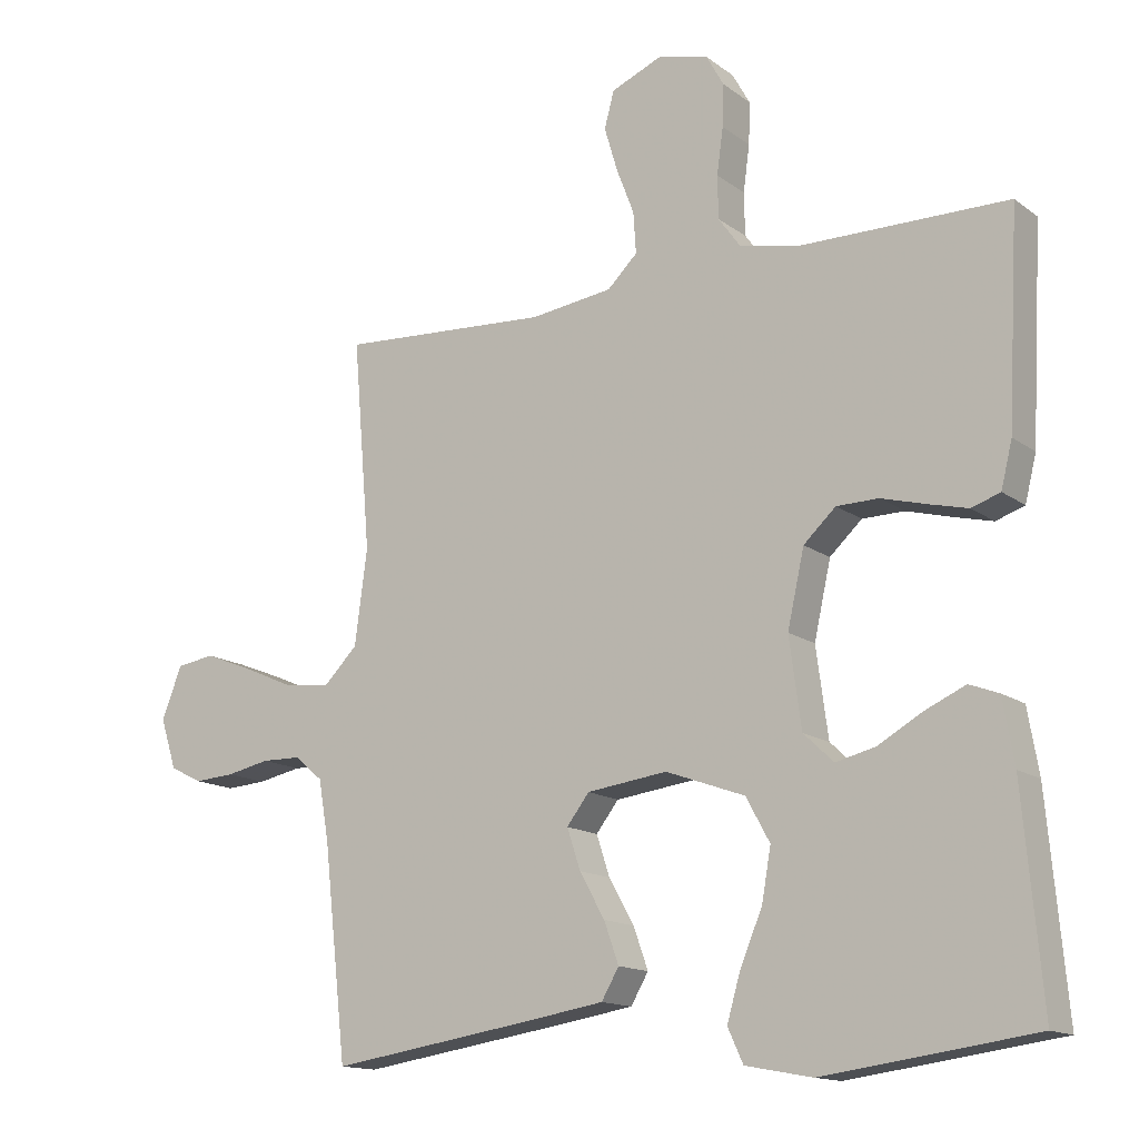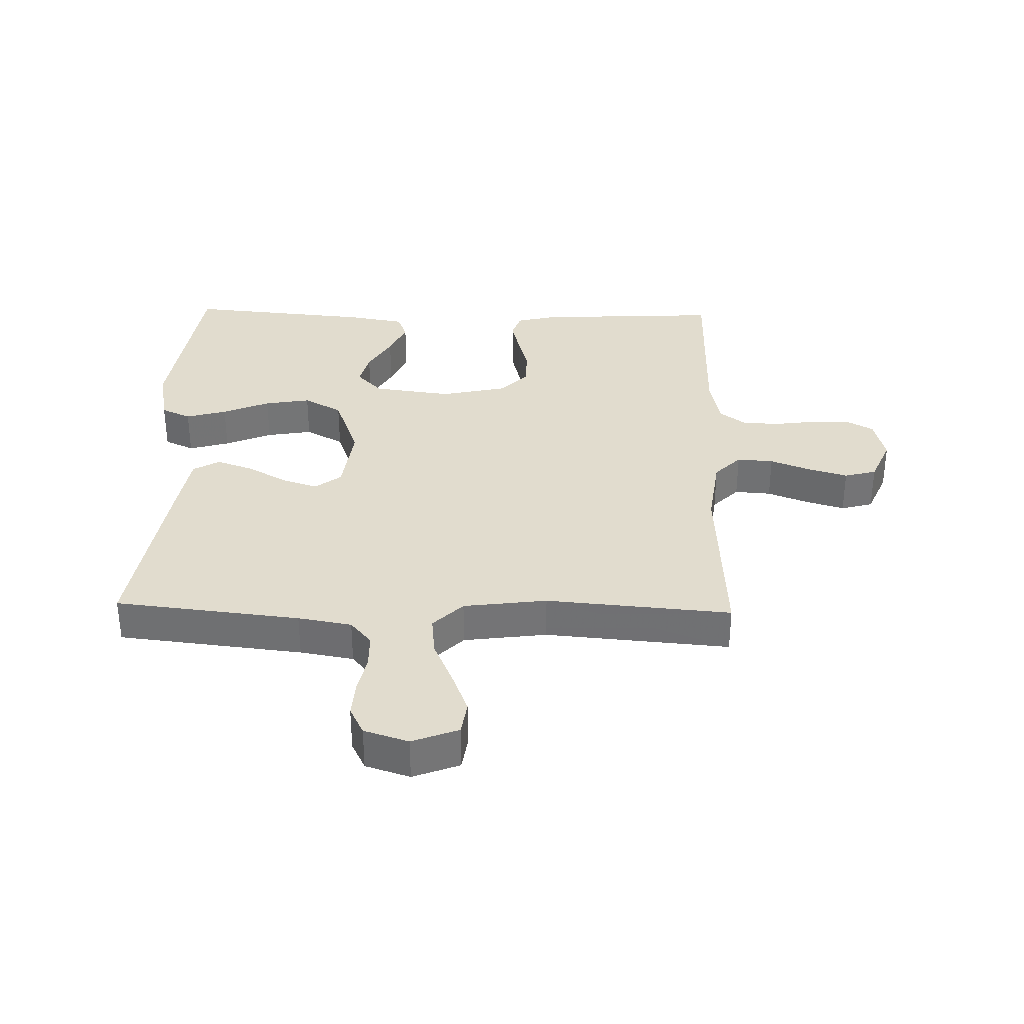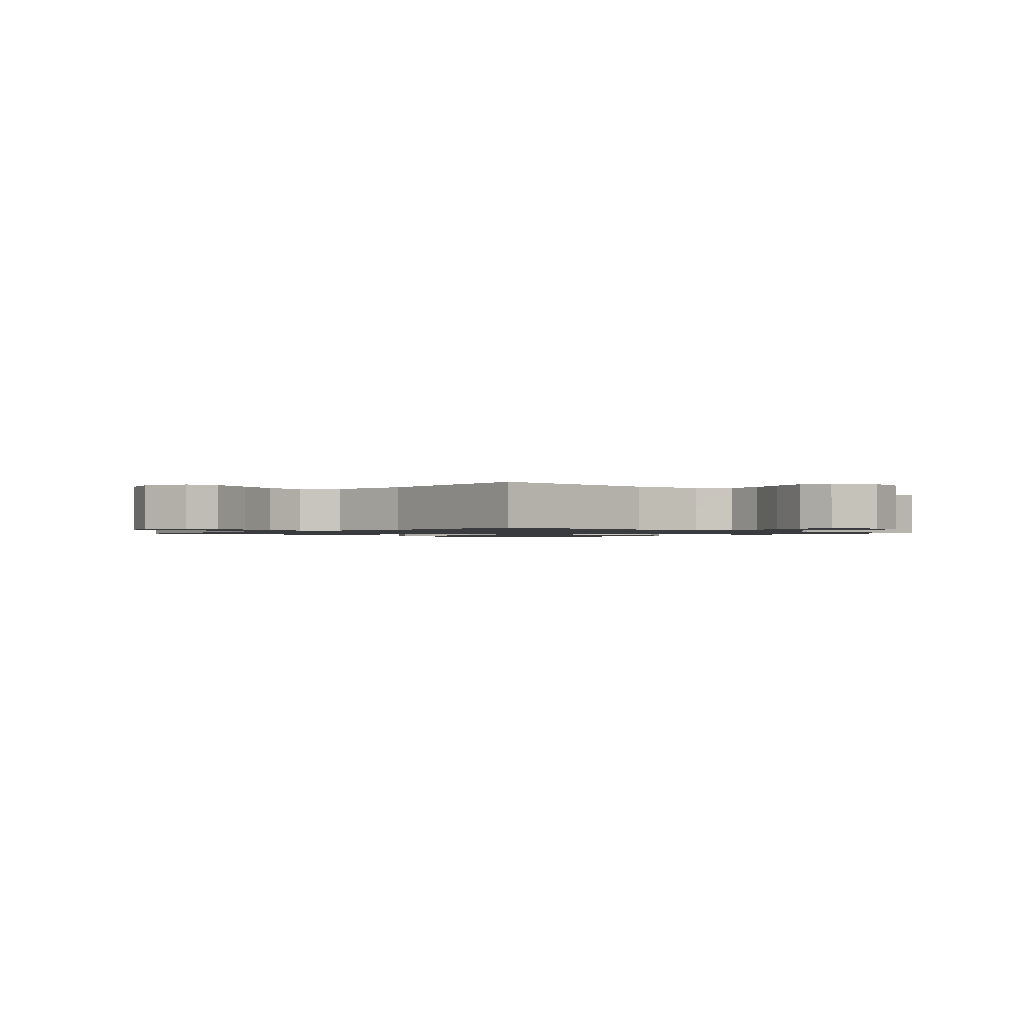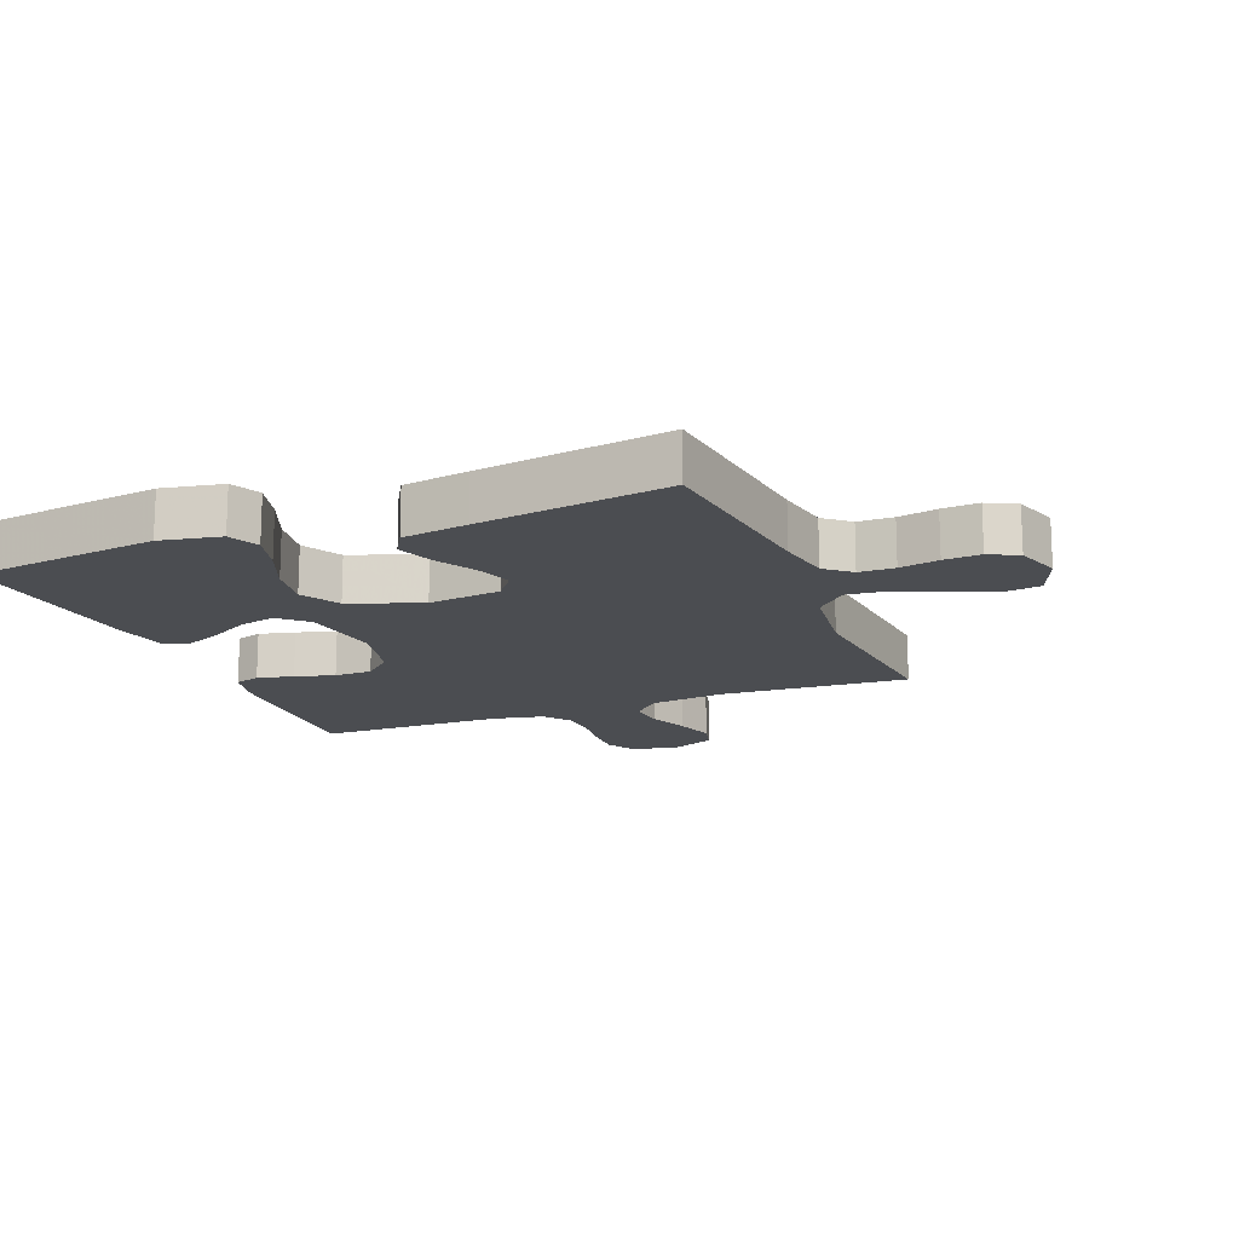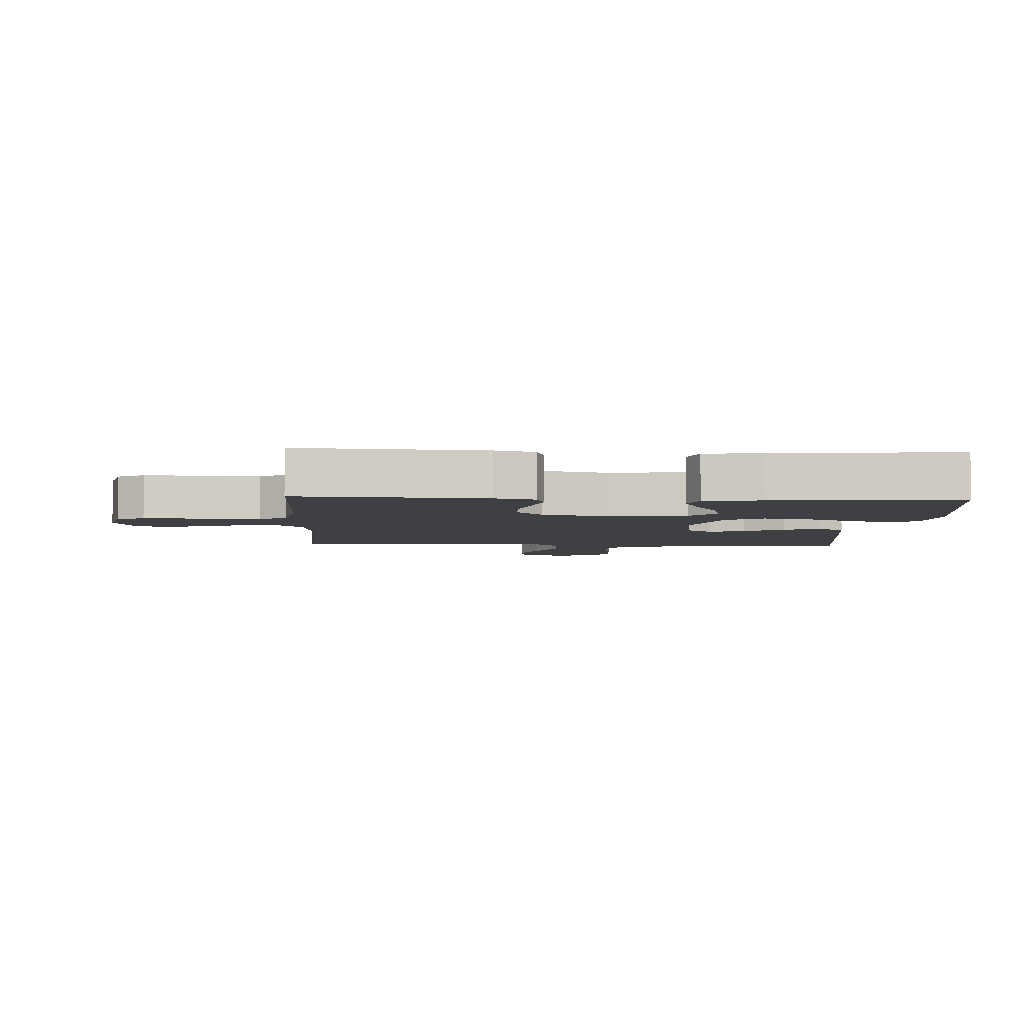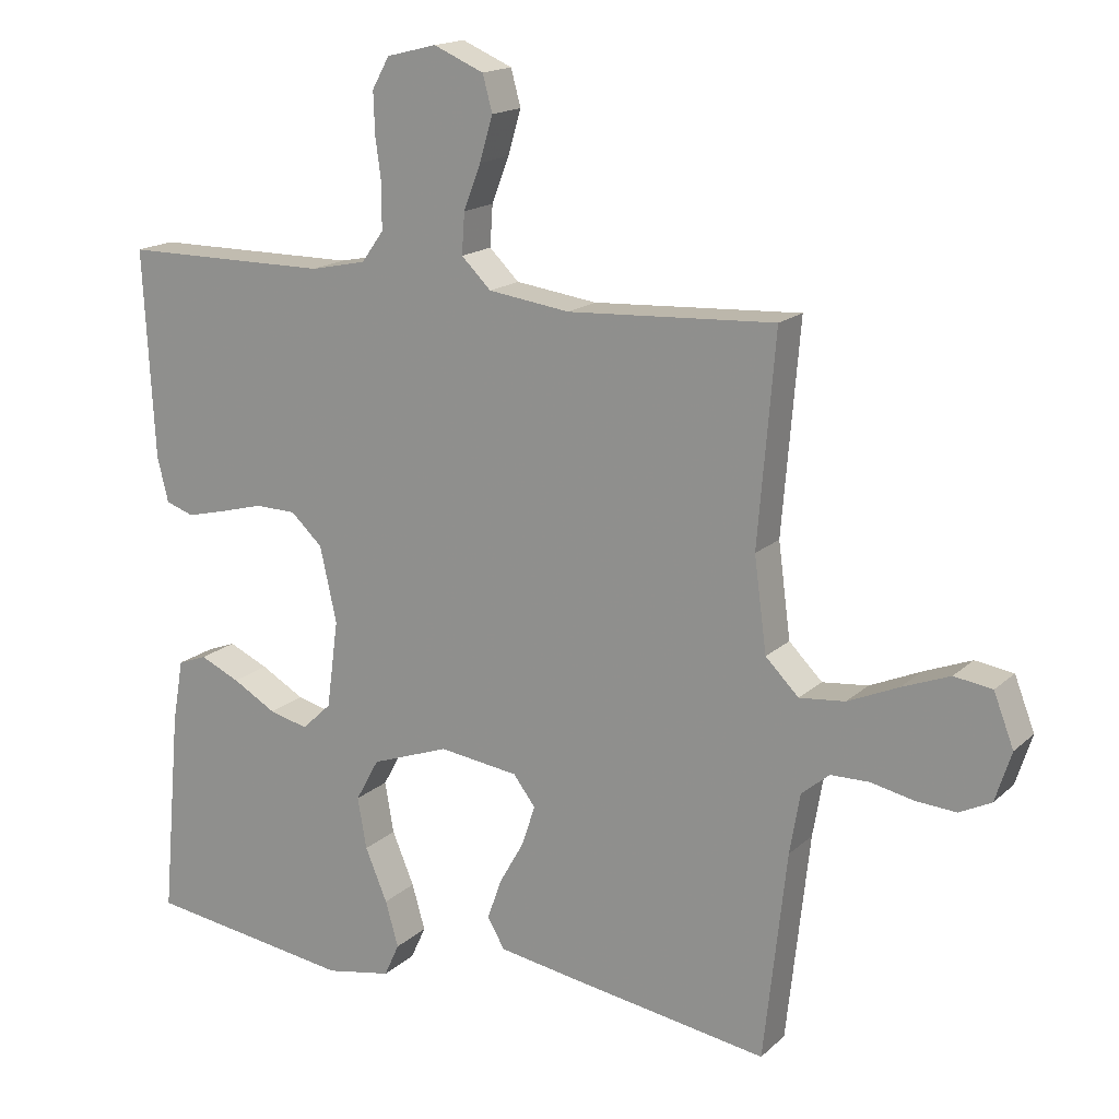
<metadata>
{"format":"obj","ext":"obj","renderer":"f3d","projection":"perspective","resolution":1024,"background":"white","views":[{"elev":-14.3,"azim":33.0,"up":"+Z"},{"elev":34.1,"azim":-88.5,"up":"+Y"},{"elev":-1.3,"azim":-41.8,"up":"+Y"},{"elev":-15.7,"azim":-158.3,"up":"+Y"},{"elev":-4.8,"azim":86.8,"up":"+Y"},{"elev":16.7,"azim":-149.6,"up":"+Z"}]}
</metadata>
<code>
v 0.5 0.07 0.5
v 0.484 0.07 0.2
v 0.468 0.07 0.135
v 0.427 0.07 0.121
v 0.37 0.07 0.135
v 0.307 0.07 0.152
v 0.247 0.07 0.151
v 0.201 0.07 0.108
v 0.177 0.07 0
v 0.194 0.07 -0.127
v 0.237 0.07 -0.168
v 0.294 0.07 -0.154
v 0.357 0.07 -0.118
v 0.415 0.07 -0.092
v 0.457 0.07 -0.108
v 0.473 0.07 -0.2
v 0.5 0.07 -0.5
v 0.2 0.07 -0.541
v 0.105 0.07 -0.523
v 0.083 0.07 -0.475
v 0.102 0.07 -0.409
v 0.134 0.07 -0.333
v 0.147 0.07 -0.259
v 0.113 0.07 -0.197
v 0 0.07 -0.156
v -0.115 0.07 -0.171
v -0.147 0.07 -0.213
v -0.128 0.07 -0.271
v -0.092 0.07 -0.335
v -0.071 0.07 -0.394
v -0.096 0.07 -0.437
v -0.2 0.07 -0.454
v -0.5 0.07 -0.5
v -0.533 0.07 -0.2
v -0.548 0.07 -0.113
v -0.588 0.07 -0.079
v -0.644 0.07 -0.078
v -0.706 0.07 -0.091
v -0.764 0.07 -0.095
v -0.81 0.07 -0.072
v -0.833 0.07 0
v -0.804 0.07 0.075
v -0.749 0.07 0.083
v -0.68 0.07 0.056
v -0.607 0.07 0.024
v -0.541 0.07 0.017
v -0.493 0.07 0.065
v -0.475 0.07 0.2
v -0.5 0.07 0.5
v -0.2 0.07 0.483
v -0.082 0.07 0.499
v -0.039 0.07 0.541
v -0.043 0.07 0.6
v -0.068 0.07 0.665
v -0.087 0.07 0.729
v -0.073 0.07 0.781
v 0 0.07 0.812
v 0.072 0.07 0.794
v 0.097 0.07 0.749
v 0.095 0.07 0.689
v 0.086 0.07 0.623
v 0.087 0.07 0.562
v 0.119 0.07 0.518
v 0.2 0.07 0.501
v 0.5 0 0.5
v 0.484 0 0.2
v 0.468 0 0.135
v 0.427 0 0.121
v 0.37 0 0.135
v 0.307 0 0.152
v 0.247 0 0.151
v 0.201 0 0.108
v 0.177 0 0
v 0.194 0 -0.127
v 0.237 0 -0.168
v 0.294 0 -0.154
v 0.357 0 -0.118
v 0.415 0 -0.092
v 0.457 0 -0.108
v 0.473 0 -0.2
v 0.5 0 -0.5
v 0.2 0 -0.541
v 0.105 0 -0.523
v 0.083 0 -0.475
v 0.102 0 -0.409
v 0.134 0 -0.333
v 0.147 0 -0.259
v 0.113 0 -0.197
v 0 0 -0.156
v -0.115 0 -0.171
v -0.147 0 -0.213
v -0.128 0 -0.271
v -0.092 0 -0.335
v -0.071 0 -0.394
v -0.096 0 -0.437
v -0.2 0 -0.454
v -0.5 0 -0.5
v -0.533 0 -0.2
v -0.548 0 -0.113
v -0.588 0 -0.079
v -0.644 0 -0.078
v -0.706 0 -0.091
v -0.764 0 -0.095
v -0.81 0 -0.072
v -0.833 0 0
v -0.804 0 0.075
v -0.749 0 0.083
v -0.68 0 0.056
v -0.607 0 0.024
v -0.541 0 0.017
v -0.493 0 0.065
v -0.475 0 0.2
v -0.5 0 0.5
v -0.2 0 0.483
v -0.082 0 0.499
v -0.039 0 0.541
v -0.043 0 0.6
v -0.068 0 0.665
v -0.087 0 0.729
v -0.073 0 0.781
v 0 0 0.812
v 0.072 0 0.794
v 0.097 0 0.749
v 0.095 0 0.689
v 0.086 0 0.623
v 0.087 0 0.562
v 0.119 0 0.518
v 0.2 0 0.501
f 59 60 61
f 58 59 61
f 57 58 61
f 56 57 61
f 55 56 61
f 54 55 61
f 53 54 61
f 52 53 61 62
f 51 52 62 63
f 48 49 50
f 51 63 64
f 50 51 64
f 48 50 64
f 47 48 64
f 43 44 45
f 42 43 45
f 41 42 45
f 40 41 45
f 39 40 45
f 38 39 45
f 37 38 45
f 36 37 45 46
f 47 64 1
f 46 47 1
f 36 46 1
f 35 36 1
f 32 33 34
f 31 32 34
f 30 31 34
f 29 30 34
f 28 29 34
f 20 21 22
f 19 20 22
f 18 19 22
f 17 18 22
f 16 17 22
f 15 16 22
f 14 15 22
f 13 14 22
f 12 13 22
f 11 12 22 23
f 10 11 23 24
f 4 5 6
f 3 4 6
f 2 3 6
f 1 2 6
f 1 6 7
f 35 1 7 8
f 27 28 34 35
f 26 27 35
f 35 8 9
f 26 35 9
f 25 26 9
f 9 10 24 25
f 125 124 123
f 125 123 122
f 125 122 121
f 125 121 120
f 125 120 119
f 125 119 118
f 125 118 117
f 126 125 117 116
f 127 126 116 115
f 114 113 112
f 128 127 115
f 128 115 114
f 128 114 112
f 128 112 111
f 109 108 107
f 109 107 106
f 109 106 105
f 109 105 104
f 109 104 103
f 109 103 102
f 109 102 101
f 110 109 101 100
f 65 128 111
f 65 111 110
f 65 110 100
f 65 100 99
f 98 97 96
f 98 96 95
f 98 95 94
f 98 94 93
f 98 93 92
f 86 85 84
f 86 84 83
f 86 83 82
f 86 82 81
f 86 81 80
f 86 80 79
f 86 79 78
f 86 78 77
f 86 77 76
f 87 86 76 75
f 88 87 75 74
f 70 69 68
f 70 68 67
f 70 67 66
f 70 66 65
f 71 70 65
f 72 71 65 99
f 99 98 92 91
f 99 91 90
f 73 72 99
f 73 99 90
f 73 90 89
f 89 88 74 73
f 1 65 66 2
f 2 66 67 3
f 3 67 68 4
f 4 68 69 5
f 5 69 70 6
f 6 70 71 7
f 7 71 72 8
f 8 72 73 9
f 9 73 74 10
f 10 74 75 11
f 11 75 76 12
f 12 76 77 13
f 13 77 78 14
f 14 78 79 15
f 15 79 80 16
f 16 80 81 17
f 17 81 82 18
f 18 82 83 19
f 19 83 84 20
f 20 84 85 21
f 21 85 86 22
f 22 86 87 23
f 23 87 88 24
f 24 88 89 25
f 25 89 90 26
f 26 90 91 27
f 27 91 92 28
f 28 92 93 29
f 29 93 94 30
f 30 94 95 31
f 31 95 96 32
f 32 96 97 33
f 33 97 98 34
f 34 98 99 35
f 35 99 100 36
f 36 100 101 37
f 37 101 102 38
f 38 102 103 39
f 39 103 104 40
f 40 104 105 41
f 41 105 106 42
f 42 106 107 43
f 43 107 108 44
f 44 108 109 45
f 45 109 110 46
f 46 110 111 47
f 47 111 112 48
f 48 112 113 49
f 49 113 114 50
f 50 114 115 51
f 51 115 116 52
f 52 116 117 53
f 53 117 118 54
f 54 118 119 55
f 55 119 120 56
f 56 120 121 57
f 57 121 122 58
f 58 122 123 59
f 59 123 124 60
f 60 124 125 61
f 61 125 126 62
f 62 126 127 63
f 63 127 128 64
f 64 128 65 1

</code>
